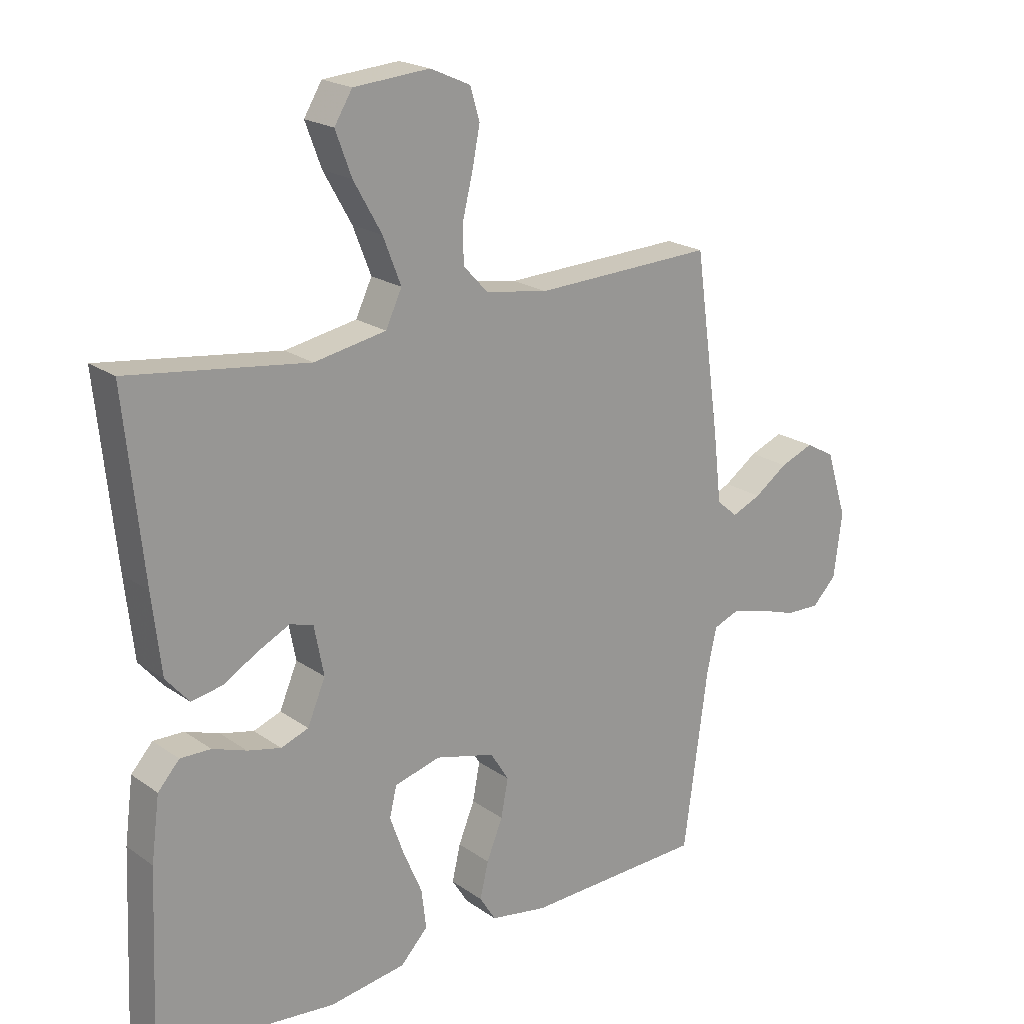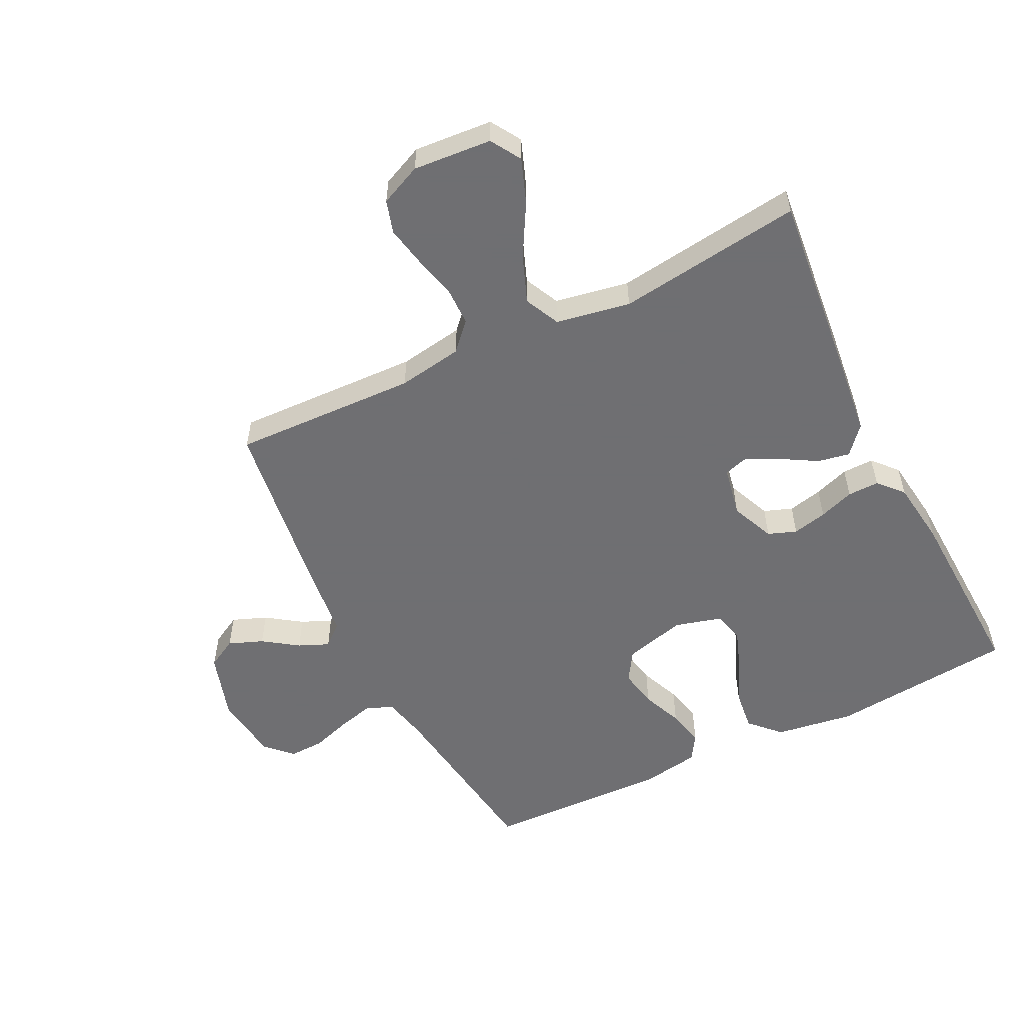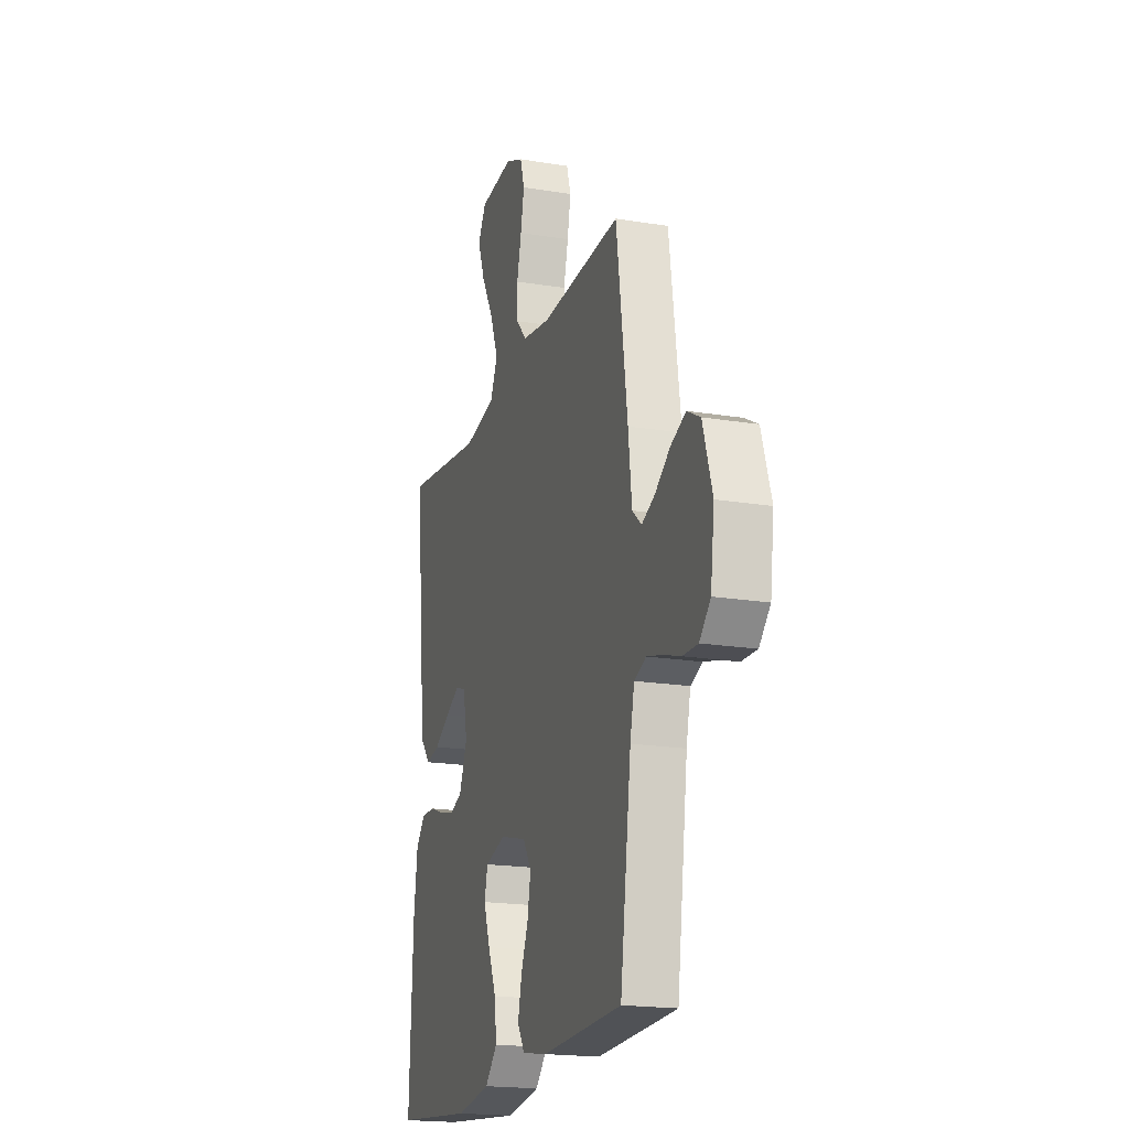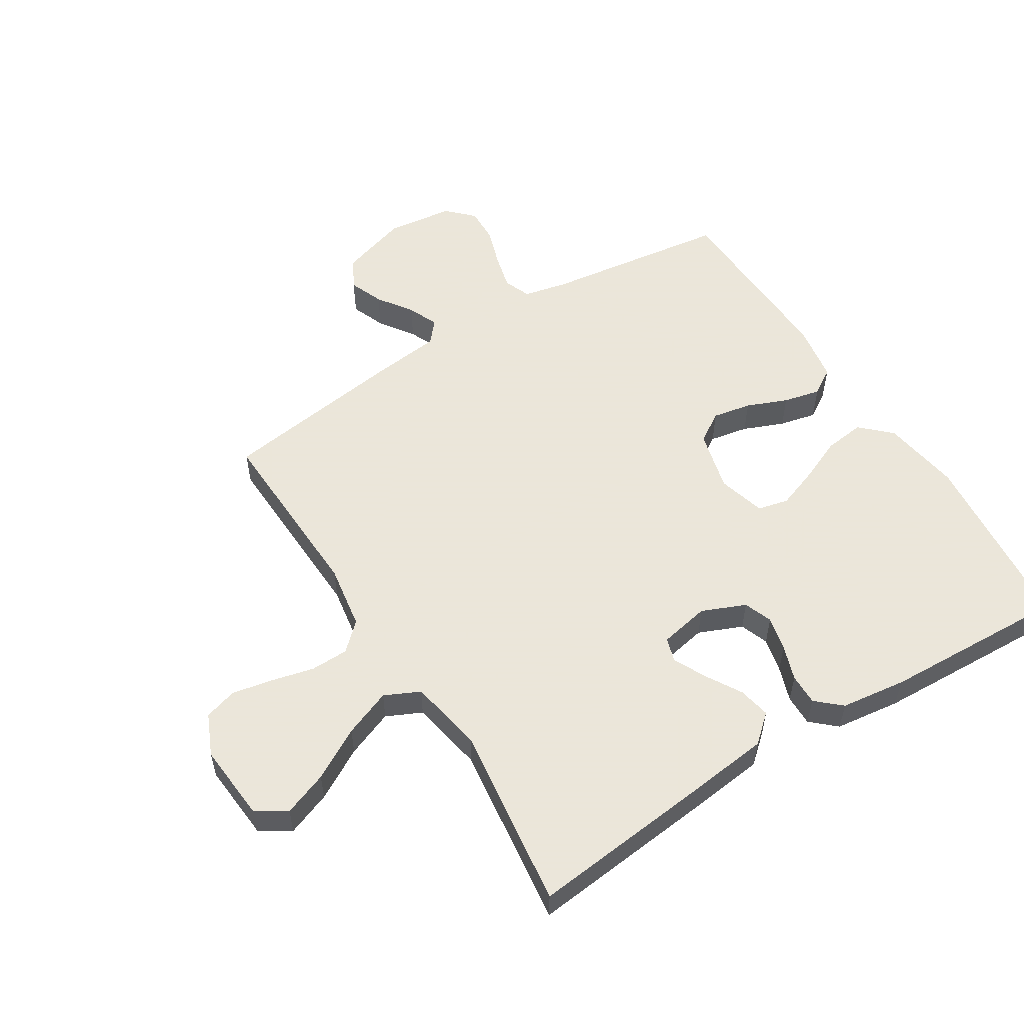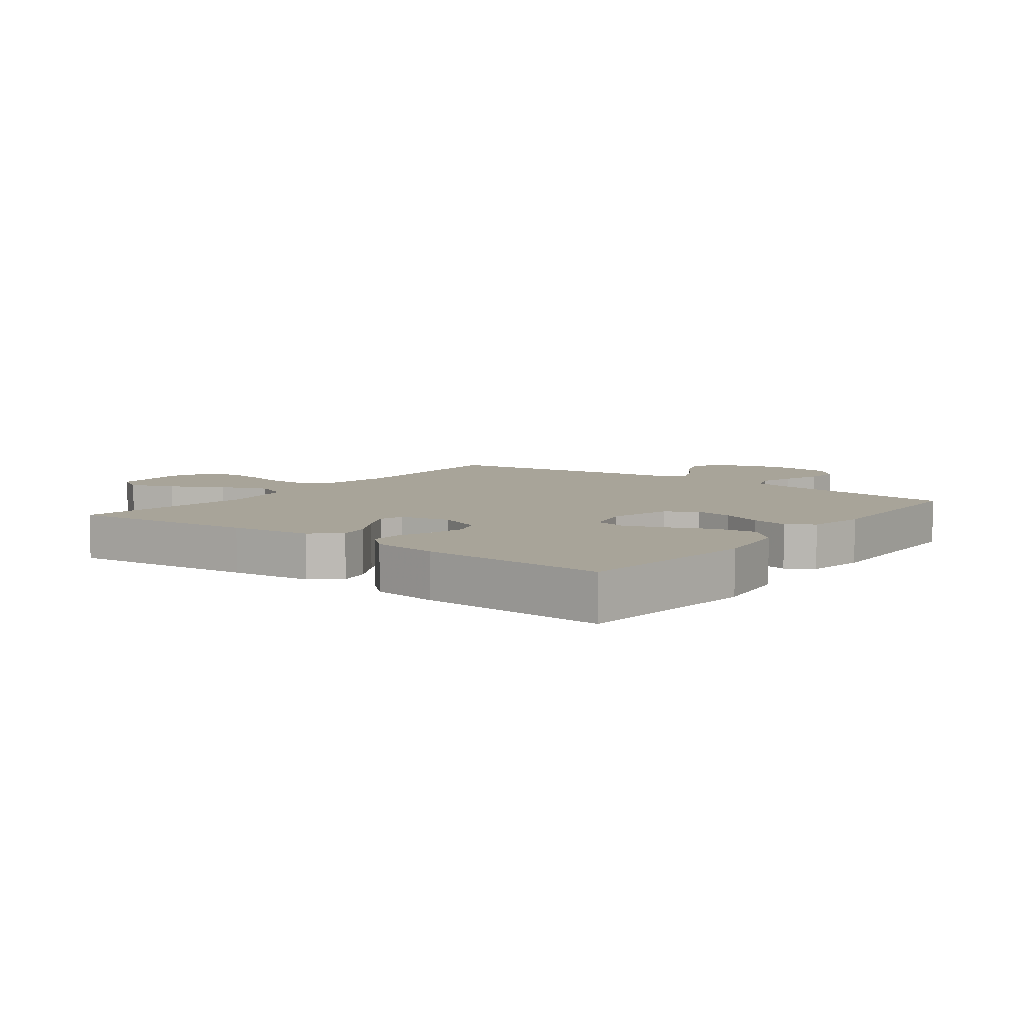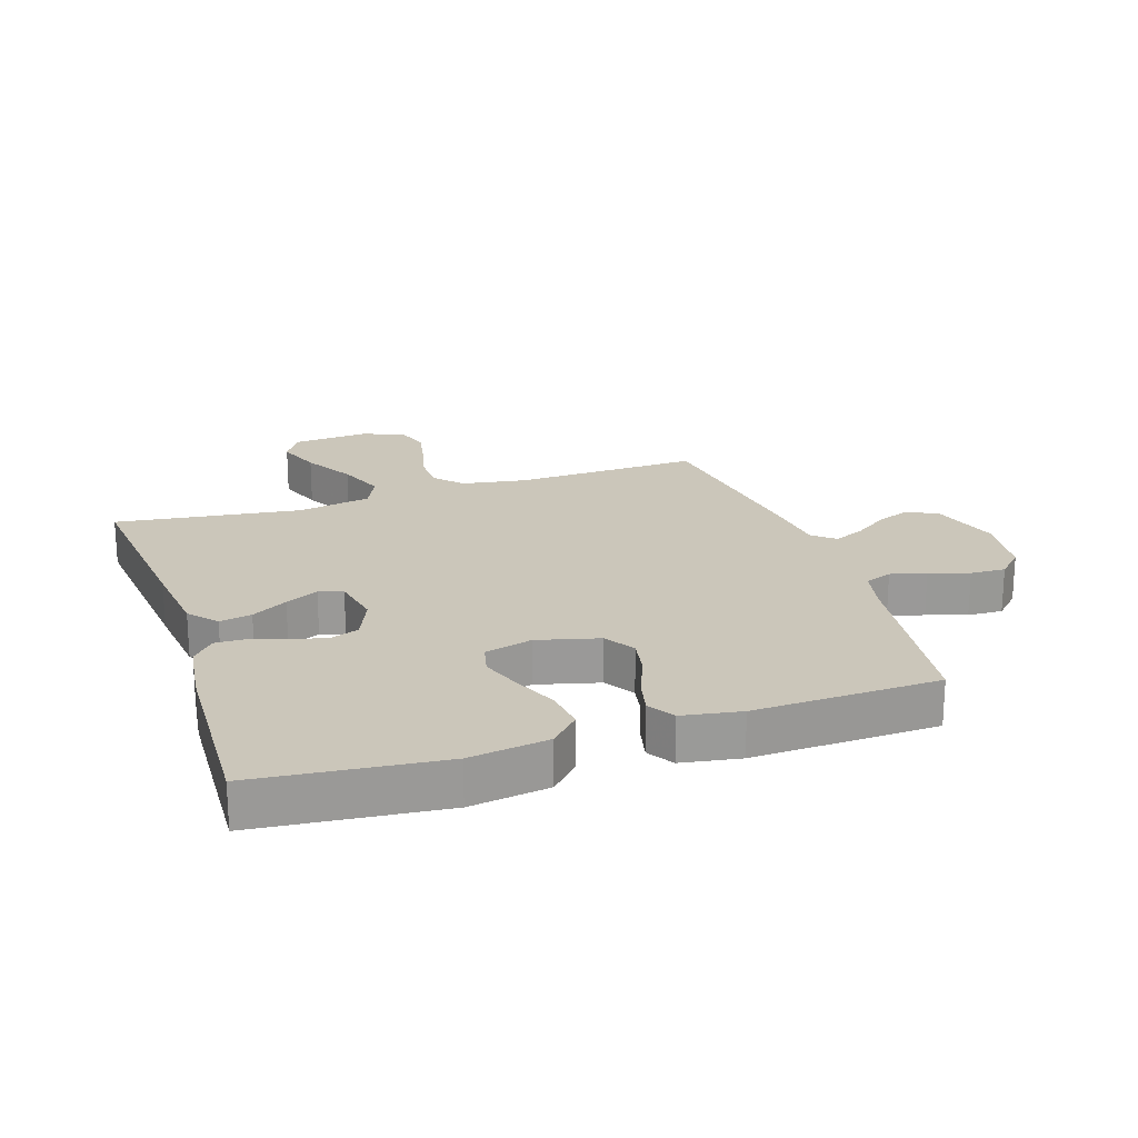
<metadata>
{"format":"obj","ext":"obj","renderer":"f3d","projection":"perspective","resolution":1024,"background":"white","views":[{"elev":20.6,"azim":141.3,"up":"+Z"},{"elev":-54.7,"azim":26.4,"up":"+Y"},{"elev":-19.2,"azim":-107.2,"up":"+Z"},{"elev":55.0,"azim":57.9,"up":"+Y"},{"elev":7.1,"azim":127.2,"up":"+Y"},{"elev":21.2,"azim":161.7,"up":"+Y"}]}
</metadata>
<code>
v -0.5 0.07 0.5
v -0.2 0.07 0.489
v -0.095 0.07 0.506
v -0.054 0.07 0.55
v -0.053 0.07 0.612
v -0.07 0.07 0.681
v -0.083 0.07 0.747
v -0.067 0.07 0.8
v 0 0.07 0.83
v 0.127 0.07 0.82
v 0.157 0.07 0.771
v 0.13 0.07 0.699
v 0.083 0.07 0.616
v 0.053 0.07 0.539
v 0.08 0.07 0.482
v 0.2 0.07 0.46
v 0.5 0.07 0.5
v 0.469 0.07 0.2
v 0.454 0.07 0.069
v 0.415 0.07 0.024
v 0.363 0.07 0.034
v 0.305 0.07 0.068
v 0.252 0.07 0.094
v 0.213 0.07 0.082
v 0.197 0.07 0
v 0.227 0.07 -0.071
v 0.273 0.07 -0.088
v 0.329 0.07 -0.075
v 0.386 0.07 -0.055
v 0.437 0.07 -0.054
v 0.473 0.07 -0.094
v 0.487 0.07 -0.2
v 0.5 0.07 -0.5
v 0.2 0.07 -0.53
v 0.072 0.07 -0.511
v 0.026 0.07 -0.463
v 0.034 0.07 -0.397
v 0.065 0.07 -0.325
v 0.089 0.07 -0.258
v 0.077 0.07 -0.208
v 0 0.07 -0.187
v -0.1 0.07 -0.213
v -0.131 0.07 -0.262
v -0.119 0.07 -0.325
v -0.092 0.07 -0.391
v -0.078 0.07 -0.451
v -0.105 0.07 -0.494
v -0.2 0.07 -0.51
v -0.5 0.07 -0.5
v -0.541 0.07 -0.2
v -0.557 0.07 -0.128
v -0.601 0.07 -0.111
v -0.659 0.07 -0.126
v -0.723 0.07 -0.147
v -0.78 0.07 -0.149
v -0.821 0.07 -0.108
v -0.835 0.07 0
v -0.8 0.07 0.111
v -0.751 0.07 0.138
v -0.695 0.07 0.116
v -0.639 0.07 0.077
v -0.59 0.07 0.056
v -0.555 0.07 0.086
v -0.542 0.07 0.2
v -0.5 0 0.5
v -0.2 0 0.489
v -0.095 0 0.506
v -0.054 0 0.55
v -0.053 0 0.612
v -0.07 0 0.681
v -0.083 0 0.747
v -0.067 0 0.8
v 0 0 0.83
v 0.127 0 0.82
v 0.157 0 0.771
v 0.13 0 0.699
v 0.083 0 0.616
v 0.053 0 0.539
v 0.08 0 0.482
v 0.2 0 0.46
v 0.5 0 0.5
v 0.469 0 0.2
v 0.454 0 0.069
v 0.415 0 0.024
v 0.363 0 0.034
v 0.305 0 0.068
v 0.252 0 0.094
v 0.213 0 0.082
v 0.197 0 0
v 0.227 0 -0.071
v 0.273 0 -0.088
v 0.329 0 -0.075
v 0.386 0 -0.055
v 0.437 0 -0.054
v 0.473 0 -0.094
v 0.487 0 -0.2
v 0.5 0 -0.5
v 0.2 0 -0.53
v 0.072 0 -0.511
v 0.026 0 -0.463
v 0.034 0 -0.397
v 0.065 0 -0.325
v 0.089 0 -0.258
v 0.077 0 -0.208
v 0 0 -0.187
v -0.1 0 -0.213
v -0.131 0 -0.262
v -0.119 0 -0.325
v -0.092 0 -0.391
v -0.078 0 -0.451
v -0.105 0 -0.494
v -0.2 0 -0.51
v -0.5 0 -0.5
v -0.541 0 -0.2
v -0.557 0 -0.128
v -0.601 0 -0.111
v -0.659 0 -0.126
v -0.723 0 -0.147
v -0.78 0 -0.149
v -0.821 0 -0.108
v -0.835 0 0
v -0.8 0 0.111
v -0.751 0 0.138
v -0.695 0 0.116
v -0.639 0 0.077
v -0.59 0 0.056
v -0.555 0 0.086
v -0.542 0 0.2
f 63 64 1 2
f 59 60 61
f 58 59 61
f 57 58 61
f 56 57 61
f 55 56 61
f 54 55 61
f 53 54 61
f 52 53 61 62
f 51 52 62 63
f 48 49 50
f 47 48 50
f 46 47 50
f 45 46 50
f 44 45 50
f 50 51 63
f 44 50 63
f 43 44 63
f 36 37 38
f 35 36 38
f 34 35 38
f 33 34 38
f 32 33 38
f 31 32 38
f 30 31 38
f 29 30 38
f 28 29 38
f 27 28 38 39
f 26 27 39 40
f 20 21 22
f 19 20 22
f 18 19 22
f 17 18 22
f 16 17 22
f 15 16 22 23
f 14 15 23 24
f 11 12 13
f 10 11 13
f 9 10 13
f 8 9 13
f 7 8 13
f 6 7 13
f 5 6 13
f 4 5 13 14
f 14 24 25
f 4 14 25
f 3 4 25
f 63 2 3
f 43 63 3
f 42 43 3
f 3 25 26
f 42 3 26
f 41 42 26
f 26 40 41
f 66 65 128 127
f 125 124 123
f 125 123 122
f 125 122 121
f 125 121 120
f 125 120 119
f 125 119 118
f 125 118 117
f 126 125 117 116
f 127 126 116 115
f 114 113 112
f 114 112 111
f 114 111 110
f 114 110 109
f 114 109 108
f 127 115 114
f 127 114 108
f 127 108 107
f 102 101 100
f 102 100 99
f 102 99 98
f 102 98 97
f 102 97 96
f 102 96 95
f 102 95 94
f 102 94 93
f 102 93 92
f 103 102 92 91
f 104 103 91 90
f 86 85 84
f 86 84 83
f 86 83 82
f 86 82 81
f 86 81 80
f 87 86 80 79
f 88 87 79 78
f 77 76 75
f 77 75 74
f 77 74 73
f 77 73 72
f 77 72 71
f 77 71 70
f 77 70 69
f 78 77 69 68
f 89 88 78
f 89 78 68
f 89 68 67
f 67 66 127
f 67 127 107
f 67 107 106
f 90 89 67
f 90 67 106
f 90 106 105
f 105 104 90
f 1 65 66 2
f 2 66 67 3
f 3 67 68 4
f 4 68 69 5
f 5 69 70 6
f 6 70 71 7
f 7 71 72 8
f 8 72 73 9
f 9 73 74 10
f 10 74 75 11
f 11 75 76 12
f 12 76 77 13
f 13 77 78 14
f 14 78 79 15
f 15 79 80 16
f 16 80 81 17
f 17 81 82 18
f 18 82 83 19
f 19 83 84 20
f 20 84 85 21
f 21 85 86 22
f 22 86 87 23
f 23 87 88 24
f 24 88 89 25
f 25 89 90 26
f 26 90 91 27
f 27 91 92 28
f 28 92 93 29
f 29 93 94 30
f 30 94 95 31
f 31 95 96 32
f 32 96 97 33
f 33 97 98 34
f 34 98 99 35
f 35 99 100 36
f 36 100 101 37
f 37 101 102 38
f 38 102 103 39
f 39 103 104 40
f 40 104 105 41
f 41 105 106 42
f 42 106 107 43
f 43 107 108 44
f 44 108 109 45
f 45 109 110 46
f 46 110 111 47
f 47 111 112 48
f 48 112 113 49
f 49 113 114 50
f 50 114 115 51
f 51 115 116 52
f 52 116 117 53
f 53 117 118 54
f 54 118 119 55
f 55 119 120 56
f 56 120 121 57
f 57 121 122 58
f 58 122 123 59
f 59 123 124 60
f 60 124 125 61
f 61 125 126 62
f 62 126 127 63
f 63 127 128 64
f 64 128 65 1

</code>
